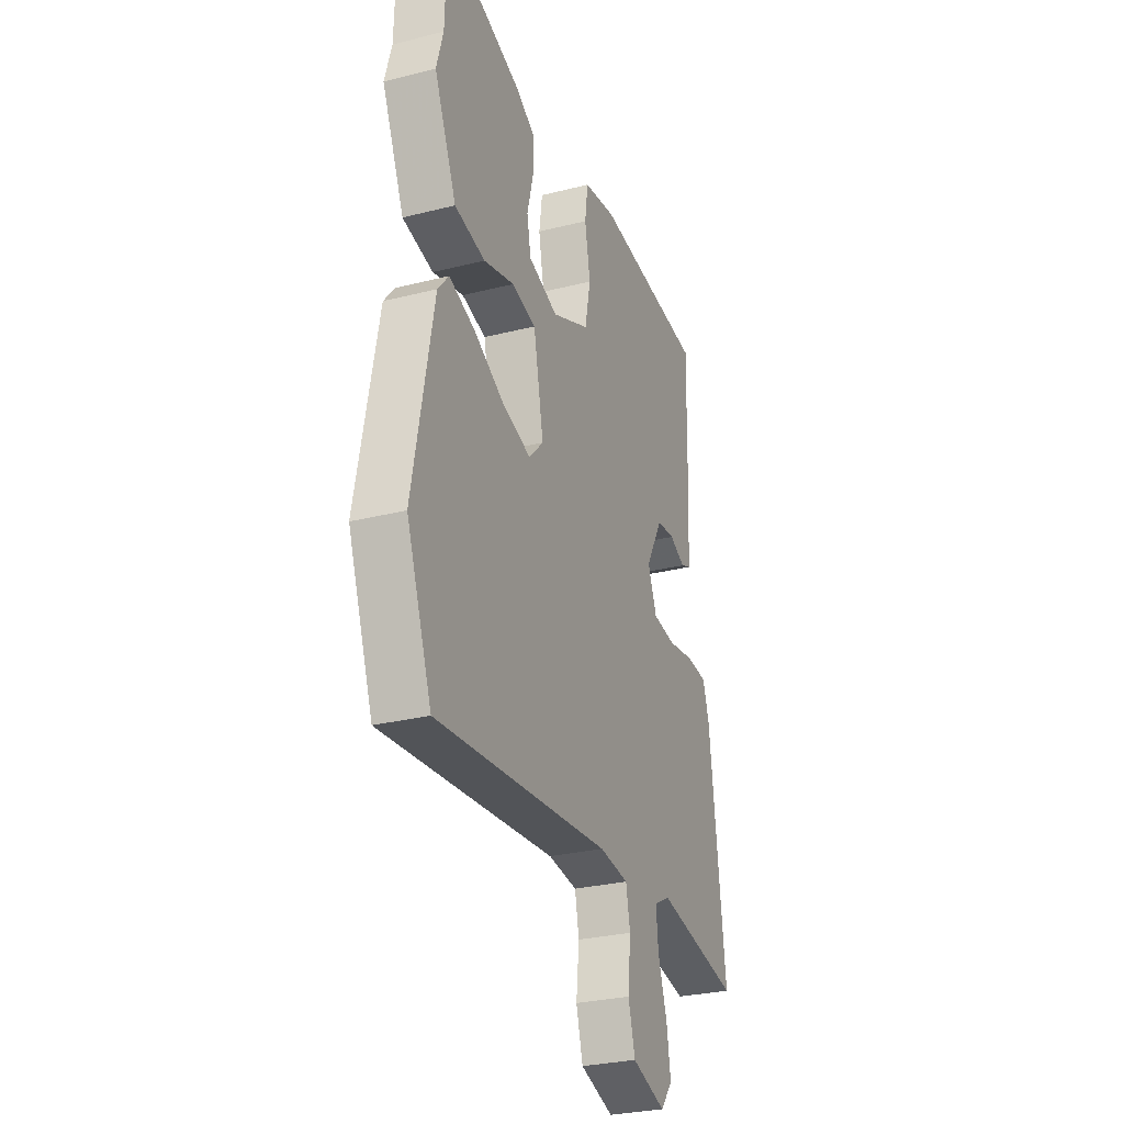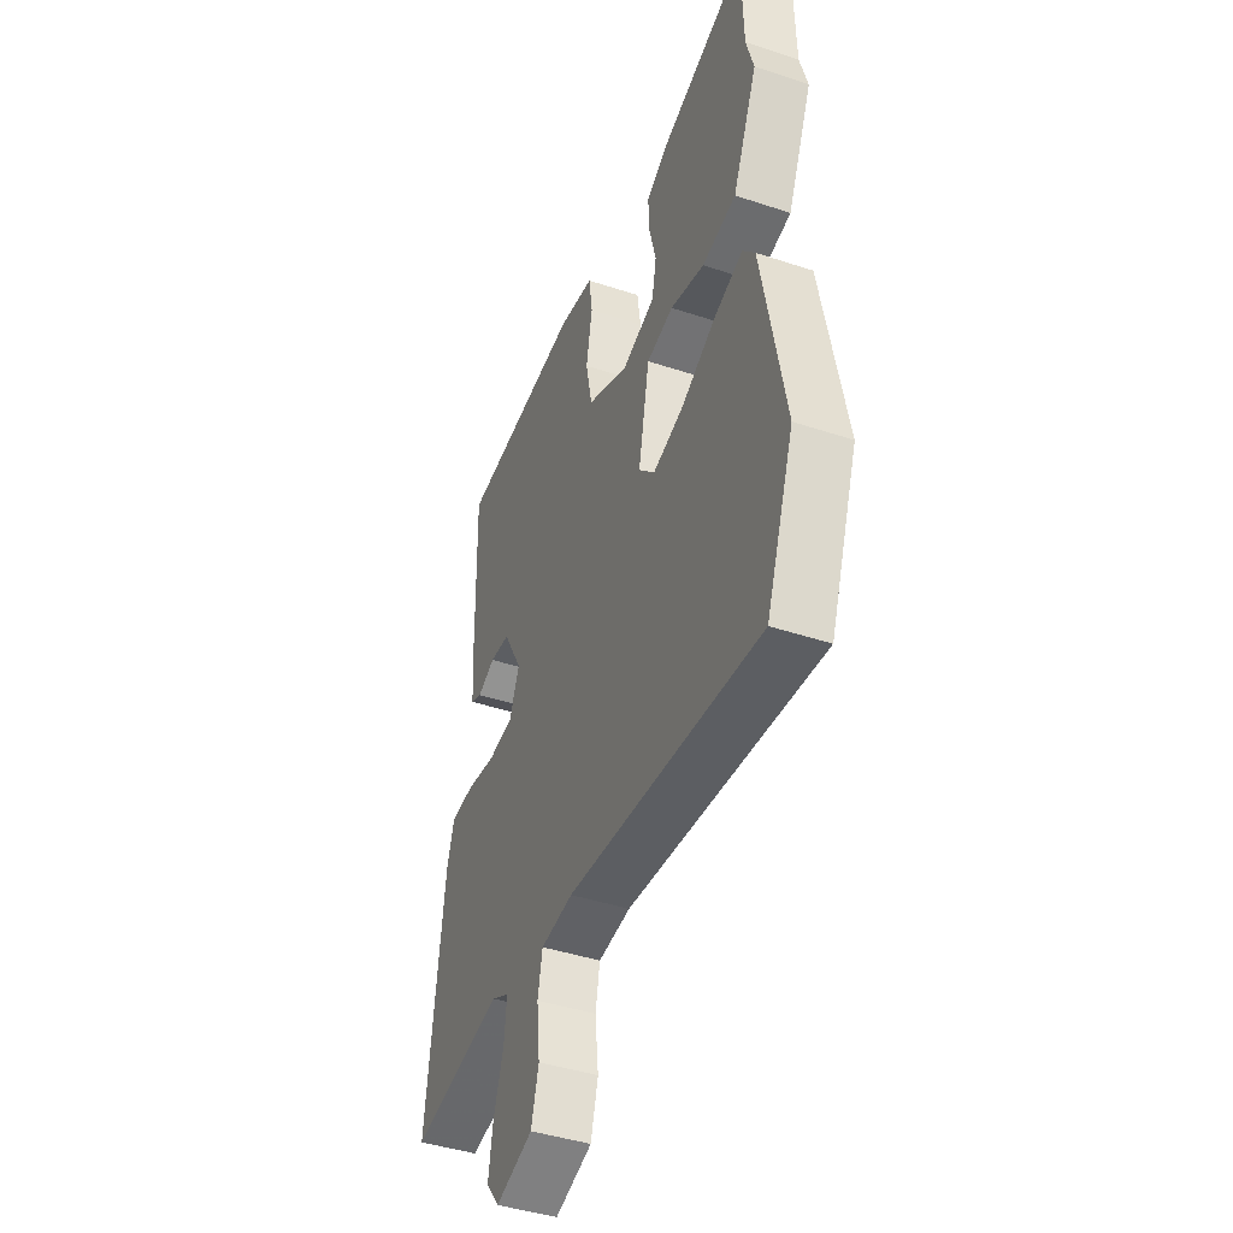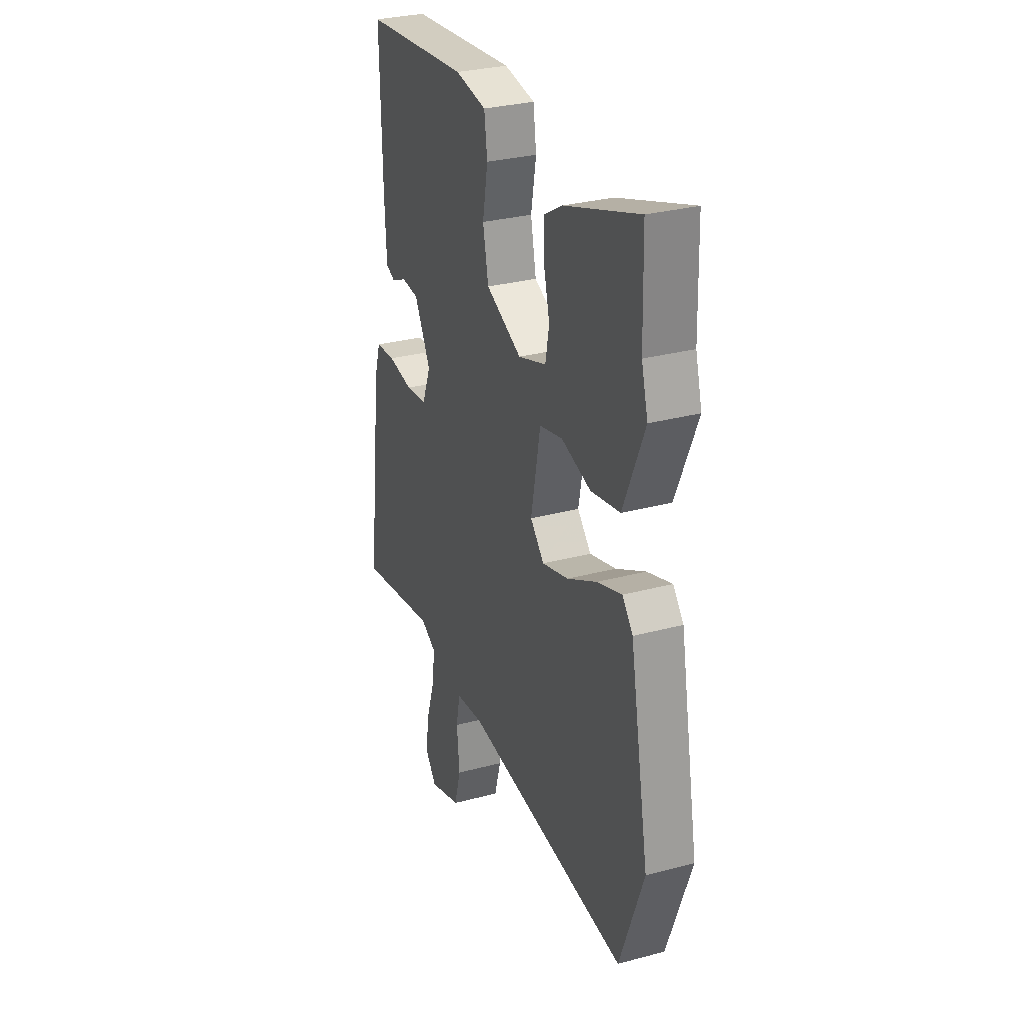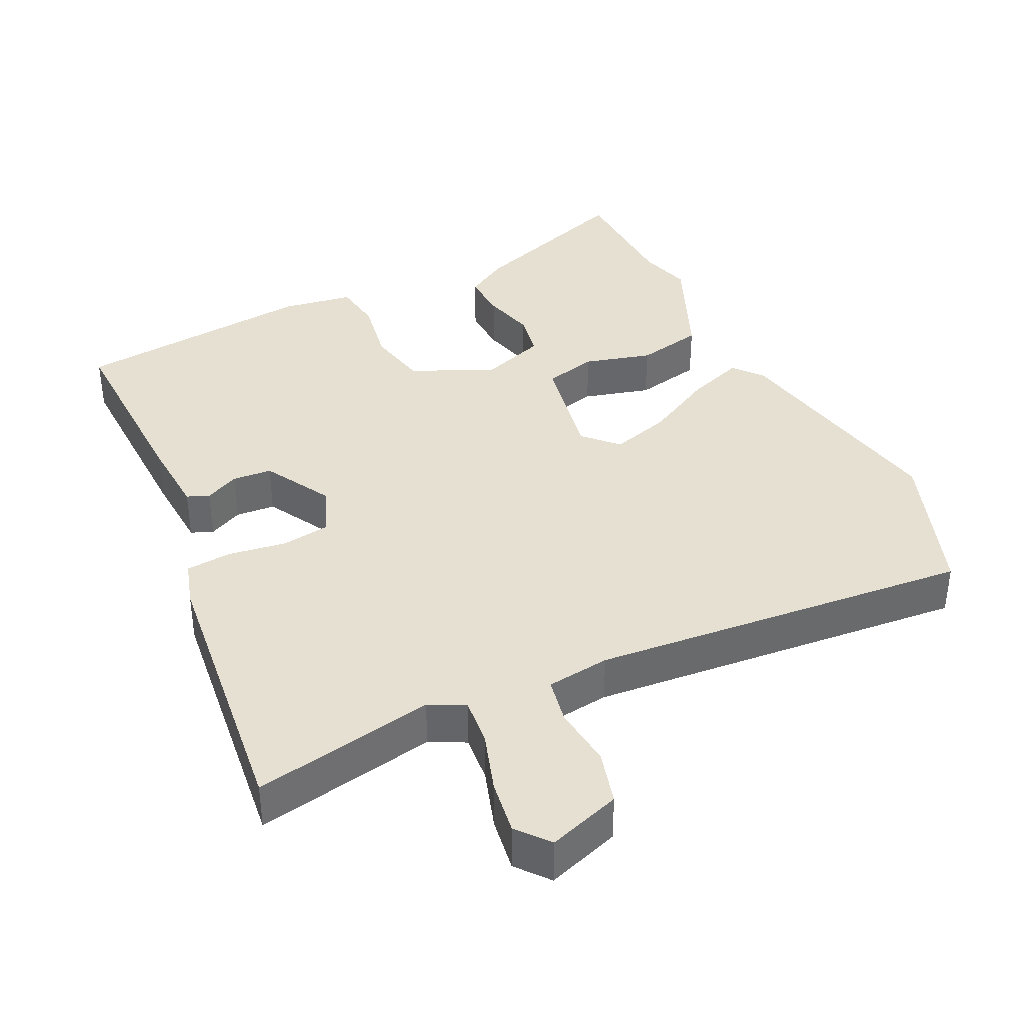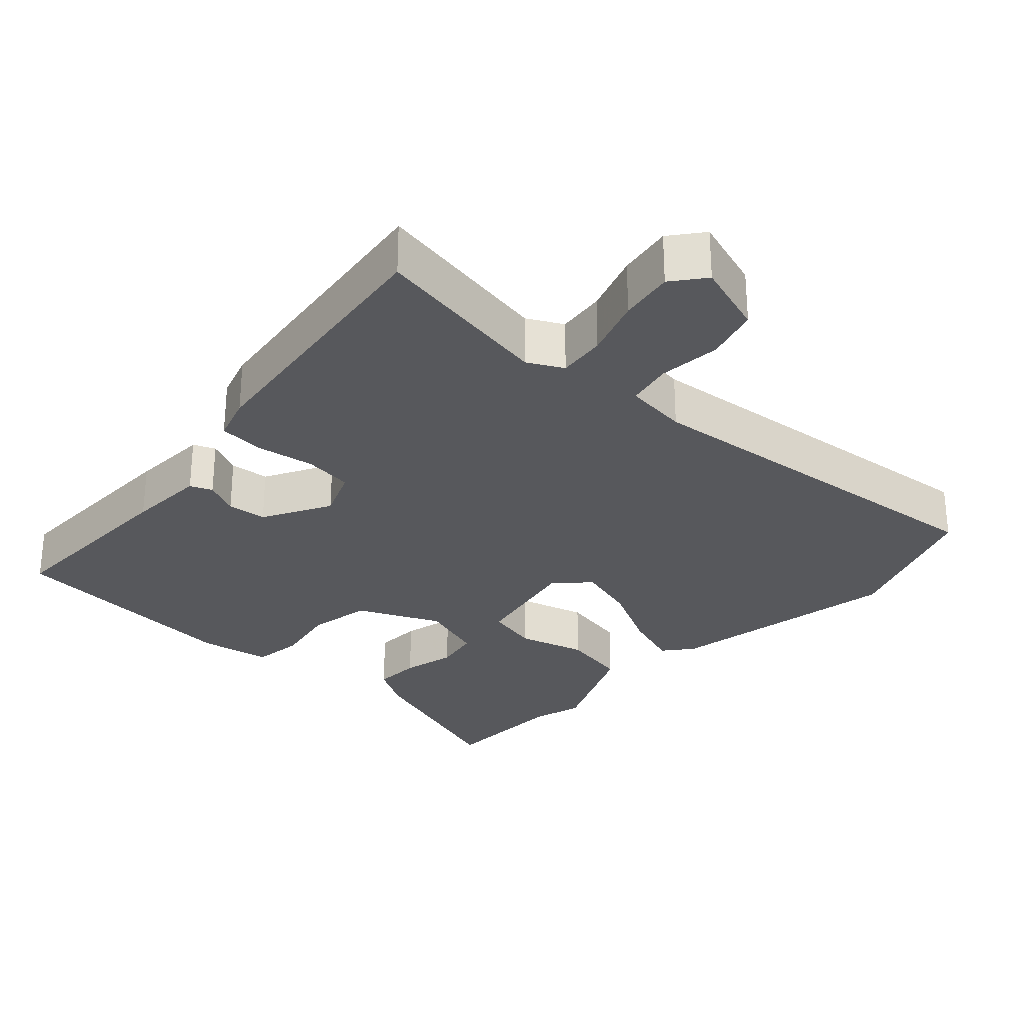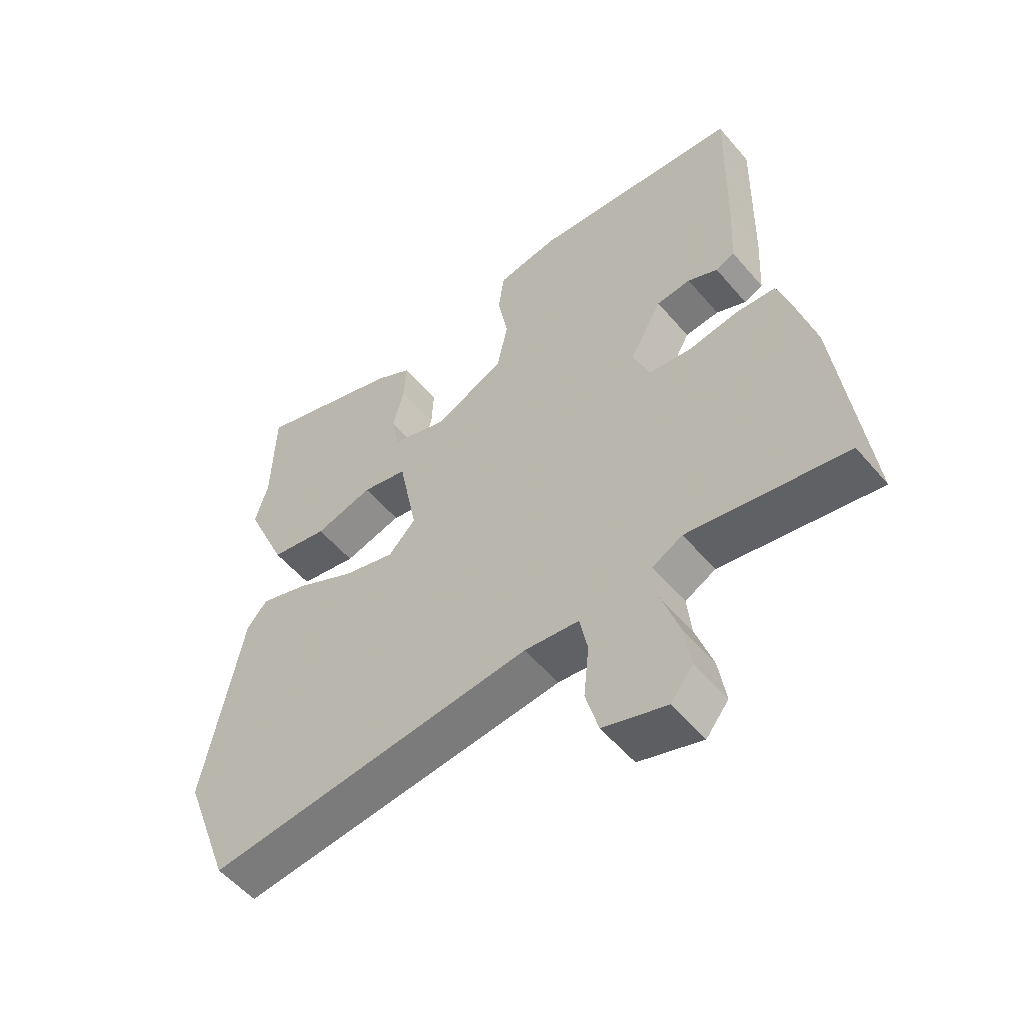
<metadata>
{"format":"obj","ext":"obj","renderer":"f3d","projection":"perspective","resolution":1024,"background":"white","views":[{"elev":-28.6,"azim":-69.2,"up":"+Z"},{"elev":-42.7,"azim":-111.6,"up":"+Z"},{"elev":30.1,"azim":-111.3,"up":"+Z"},{"elev":38.3,"azim":153.8,"up":"+Y"},{"elev":-28.7,"azim":137.7,"up":"+Y"},{"elev":-54.6,"azim":39.5,"up":"+Z"}]}
</metadata>
<code>
v 0.46 0.07 0.509
v 0.454 0.07 0.231
v 0.448 0.07 0.119
v 0.417 0.07 0.106
v 0.368 0.07 0.129
v 0.312 0.07 0.124
v 0.259 0.07 0.028
v 0.287 0.07 -0.042
v 0.357 0.07 -0.051
v 0.439 0.07 -0.038
v 0.504 0.07 -0.043
v 0.524 0.07 -0.107
v 0.572 0.07 -0.504
v 0.313 0.07 -0.457
v 0.263 0.07 -0.483
v 0.27 0.07 -0.551
v 0.298 0.07 -0.636
v 0.31 0.07 -0.713
v 0.273 0.07 -0.759
v 0.169 0.07 -0.725
v 0.148 0.07 -0.649
v 0.157 0.07 -0.561
v 0.144 0.07 -0.496
v 0.054 0.07 -0.485
v -0.486 0.07 -0.537
v -0.564 0.07 -0.324
v -0.501 0.07 0.009
v -0.467 0.07 0.05
v -0.386 0.07 0.022
v -0.289 0.07 -0.029
v -0.203 0.07 -0.054
v -0.158 0.07 -0.007
v -0.189 0.07 0.152
v -0.264 0.07 0.17
v -0.36 0.07 0.143
v -0.455 0.07 0.162
v -0.524 0.07 0.321
v -0.503 0.07 0.396
v -0.498 0.07 0.575
v -0.256 0.07 0.492
v -0.195 0.07 0.456
v -0.198 0.07 0.389
v -0.217 0.07 0.314
v -0.205 0.07 0.25
v -0.113 0.07 0.219
v 0.004 0.07 0.272
v 0.022 0.07 0.36
v 0.005 0.07 0.453
v 0.015 0.07 0.524
v 0.116 0.07 0.541
v 0.46 0 0.509
v 0.454 0 0.231
v 0.448 0 0.119
v 0.417 0 0.106
v 0.368 0 0.129
v 0.312 0 0.124
v 0.259 0 0.028
v 0.287 0 -0.042
v 0.357 0 -0.051
v 0.439 0 -0.038
v 0.504 0 -0.043
v 0.524 0 -0.107
v 0.572 0 -0.504
v 0.313 0 -0.457
v 0.263 0 -0.483
v 0.27 0 -0.551
v 0.298 0 -0.636
v 0.31 0 -0.713
v 0.273 0 -0.759
v 0.169 0 -0.725
v 0.148 0 -0.649
v 0.157 0 -0.561
v 0.144 0 -0.496
v 0.054 0 -0.485
v -0.486 0 -0.537
v -0.564 0 -0.324
v -0.501 0 0.009
v -0.467 0 0.05
v -0.386 0 0.022
v -0.289 0 -0.029
v -0.203 0 -0.054
v -0.158 0 -0.007
v -0.189 0 0.152
v -0.264 0 0.17
v -0.36 0 0.143
v -0.455 0 0.162
v -0.524 0 0.321
v -0.503 0 0.396
v -0.498 0 0.575
v -0.256 0 0.492
v -0.195 0 0.456
v -0.198 0 0.389
v -0.217 0 0.314
v -0.205 0 0.25
v -0.113 0 0.219
v 0.004 0 0.272
v 0.022 0 0.36
v 0.005 0 0.453
v 0.015 0 0.524
v 0.116 0 0.541
f 3 4 5
f 2 3 5
f 1 2 5
f 50 1 5
f 49 50 5
f 48 49 5
f 47 48 5
f 46 47 5 6
f 45 46 6 7
f 44 45 7 8
f 41 42 43
f 40 41 43
f 39 40 43
f 38 39 43
f 38 43 44
f 37 38 44
f 36 37 44
f 35 36 44
f 34 35 44
f 33 34 44
f 32 33 44 8
f 28 29 30
f 27 28 30
f 26 27 30
f 25 26 30
f 24 25 30
f 23 24 30 31
f 20 21 22
f 19 20 22
f 18 19 22
f 17 18 22
f 16 17 22
f 15 16 22 23
f 32 8 9
f 31 32 9
f 23 31 9
f 15 23 9
f 14 15 9
f 12 13 14
f 11 12 14
f 10 11 14
f 9 10 14
f 55 54 53
f 55 53 52
f 55 52 51
f 55 51 100
f 55 100 99
f 55 99 98
f 55 98 97
f 56 55 97 96
f 57 56 96 95
f 58 57 95 94
f 93 92 91
f 93 91 90
f 93 90 89
f 93 89 88
f 94 93 88
f 94 88 87
f 94 87 86
f 94 86 85
f 94 85 84
f 94 84 83
f 58 94 83 82
f 80 79 78
f 80 78 77
f 80 77 76
f 80 76 75
f 80 75 74
f 81 80 74 73
f 72 71 70
f 72 70 69
f 72 69 68
f 72 68 67
f 72 67 66
f 73 72 66 65
f 59 58 82
f 59 82 81
f 59 81 73
f 59 73 65
f 59 65 64
f 64 63 62
f 64 62 61
f 64 61 60
f 64 60 59
f 1 51 52 2
f 2 52 53 3
f 3 53 54 4
f 4 54 55 5
f 5 55 56 6
f 6 56 57 7
f 7 57 58 8
f 8 58 59 9
f 9 59 60 10
f 10 60 61 11
f 11 61 62 12
f 12 62 63 13
f 13 63 64 14
f 14 64 65 15
f 15 65 66 16
f 16 66 67 17
f 17 67 68 18
f 18 68 69 19
f 19 69 70 20
f 20 70 71 21
f 21 71 72 22
f 22 72 73 23
f 23 73 74 24
f 24 74 75 25
f 25 75 76 26
f 26 76 77 27
f 27 77 78 28
f 28 78 79 29
f 29 79 80 30
f 30 80 81 31
f 31 81 82 32
f 32 82 83 33
f 33 83 84 34
f 34 84 85 35
f 35 85 86 36
f 36 86 87 37
f 37 87 88 38
f 38 88 89 39
f 39 89 90 40
f 40 90 91 41
f 41 91 92 42
f 42 92 93 43
f 43 93 94 44
f 44 94 95 45
f 45 95 96 46
f 46 96 97 47
f 47 97 98 48
f 48 98 99 49
f 49 99 100 50
f 50 100 51 1

</code>
